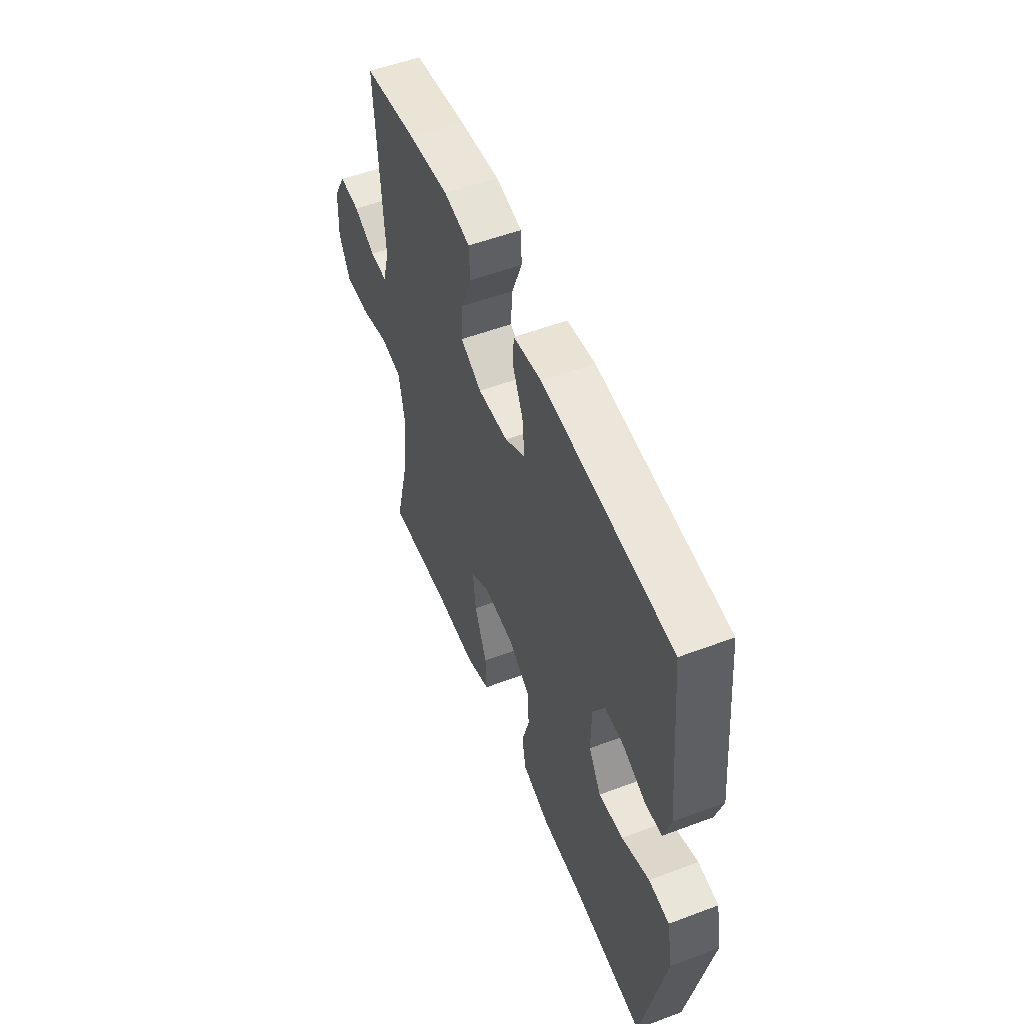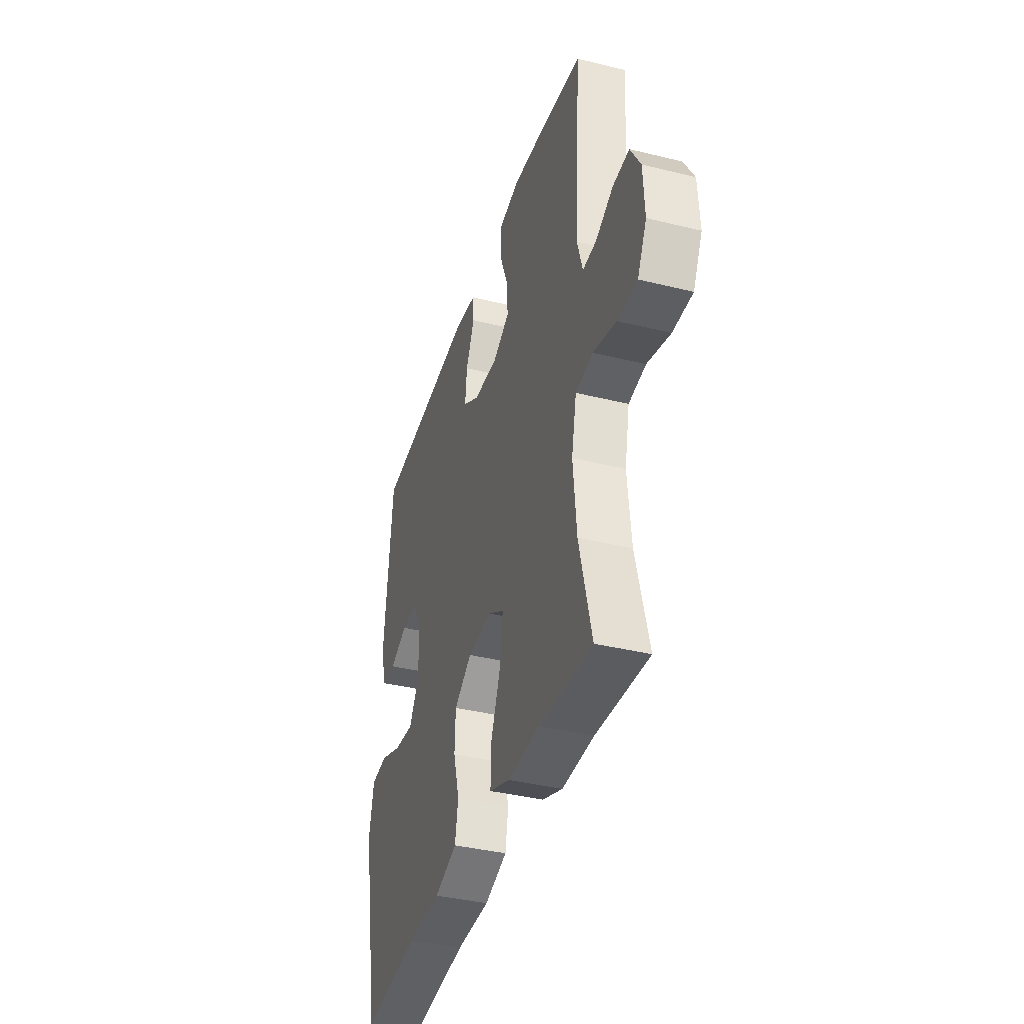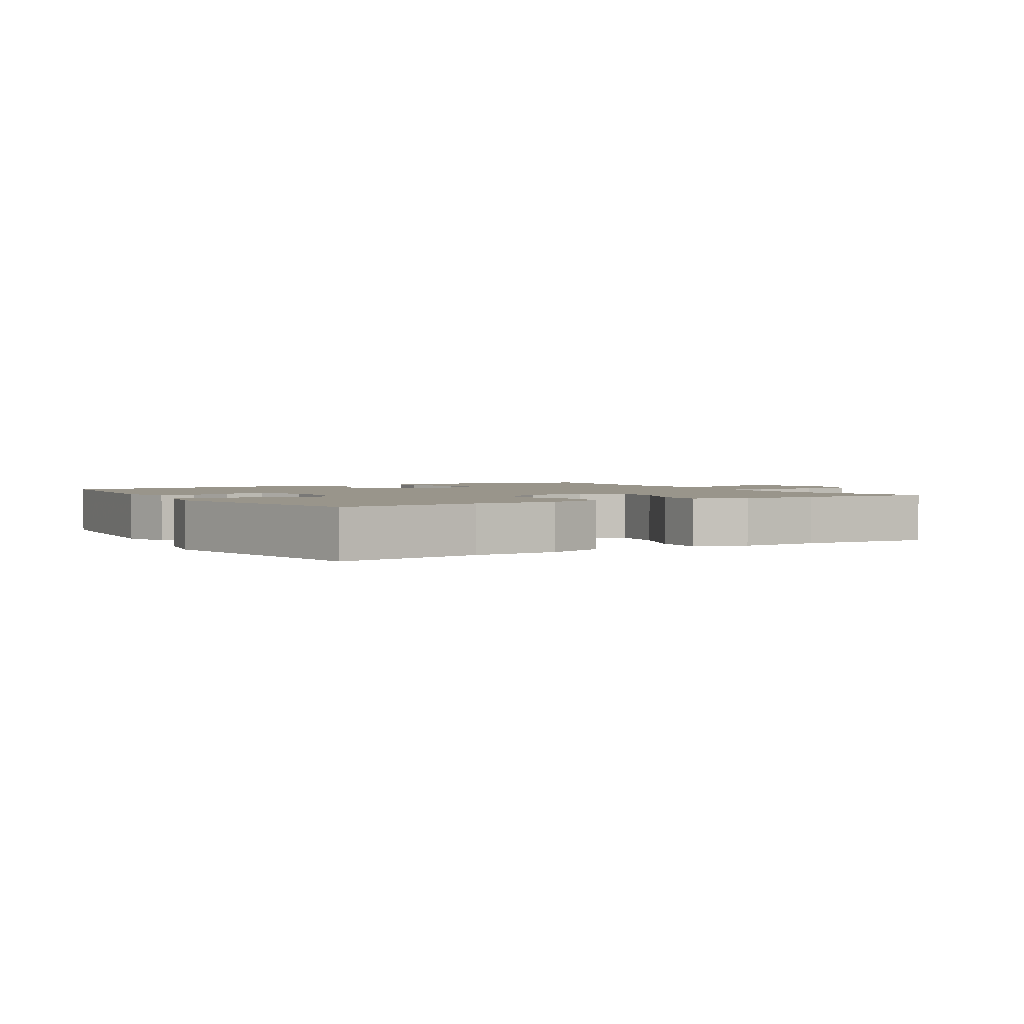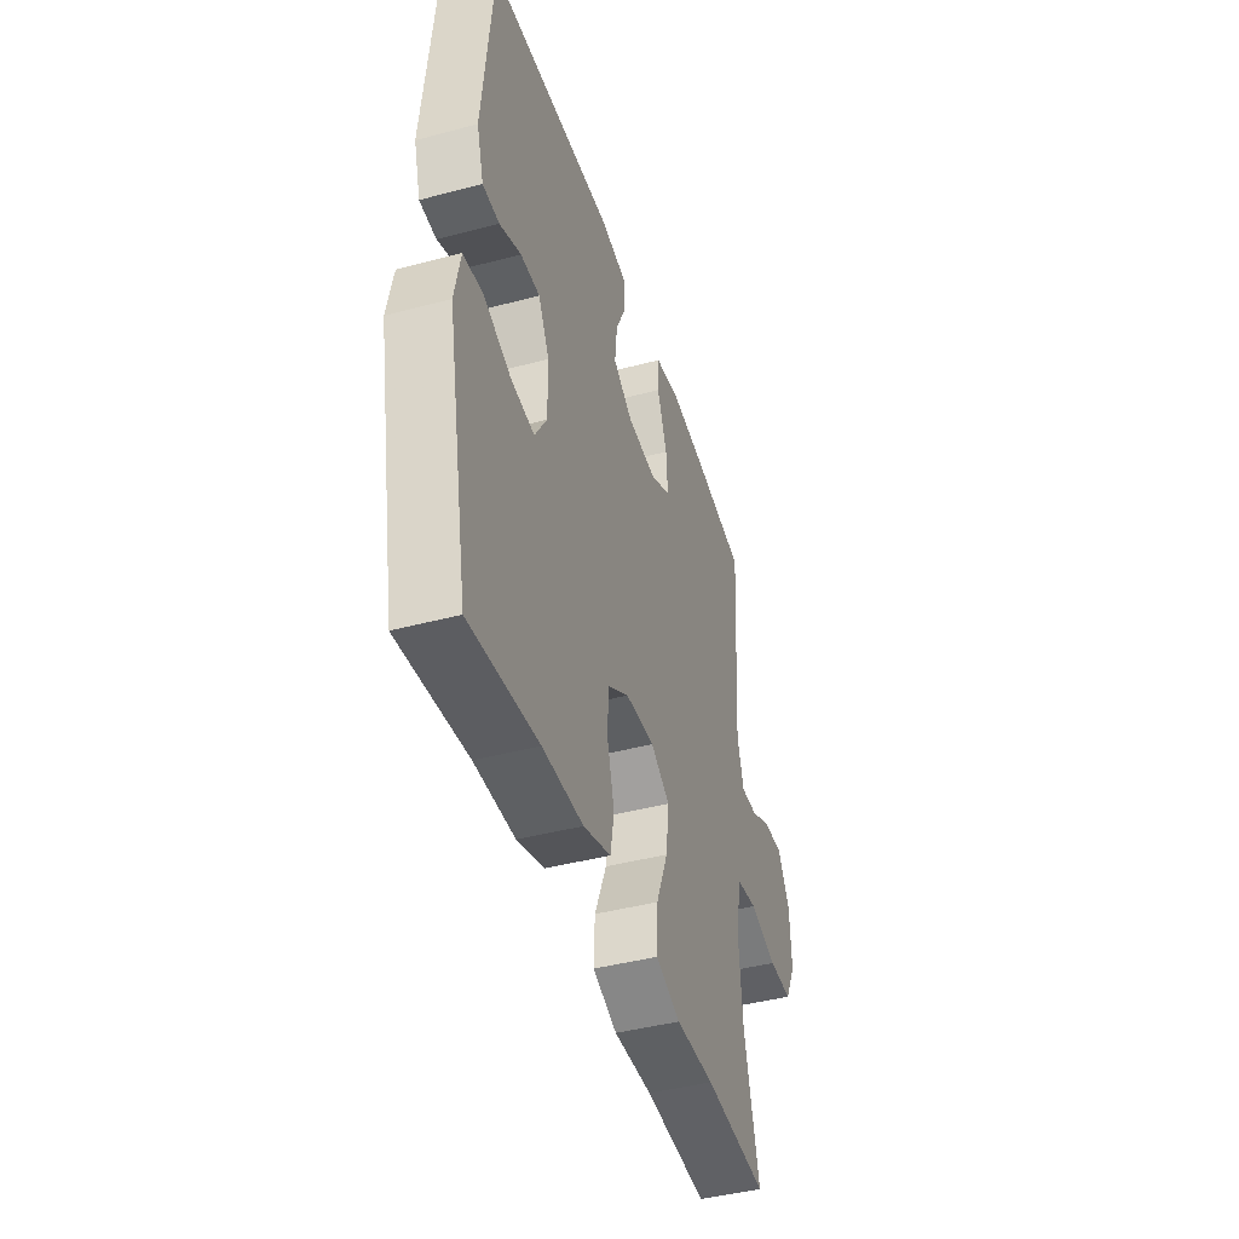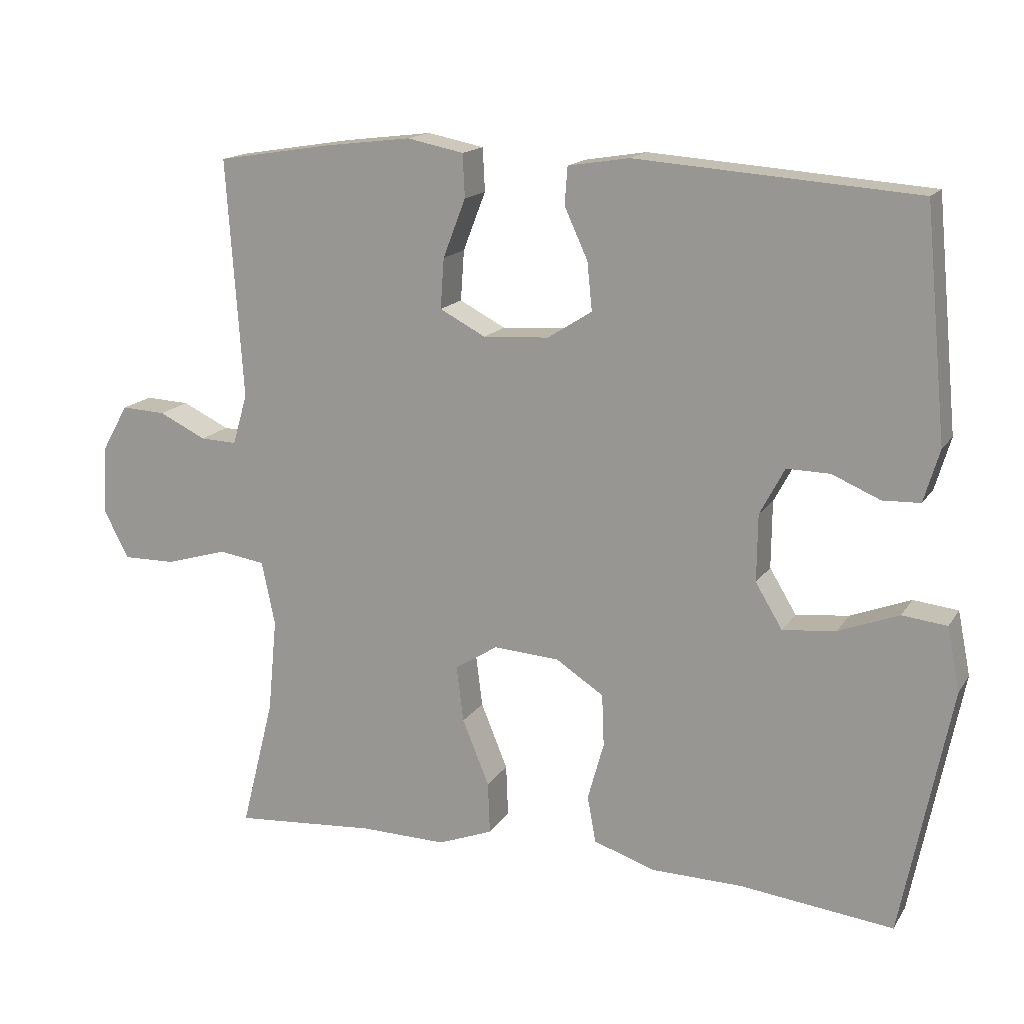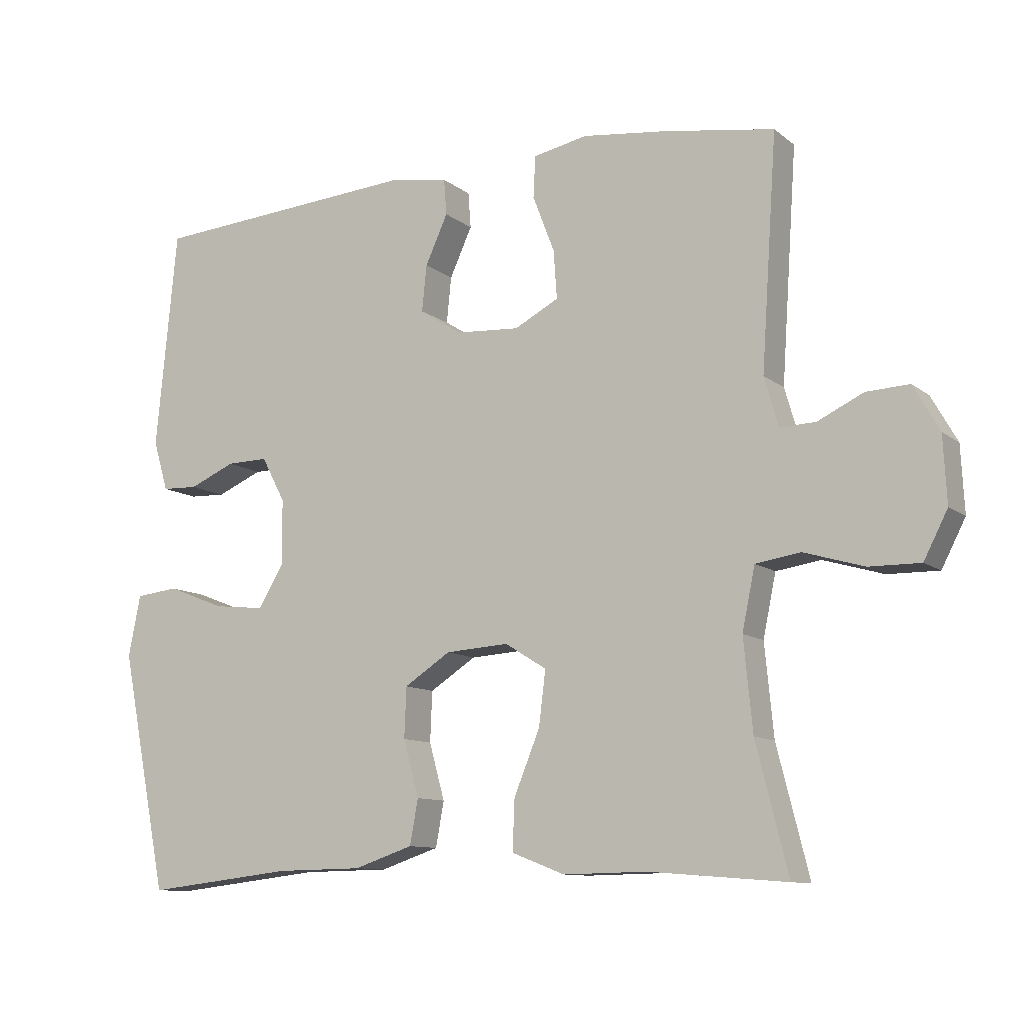
<metadata>
{"format":"obj","ext":"obj","renderer":"f3d","projection":"perspective","resolution":1024,"background":"white","views":[{"elev":53.8,"azim":68.2,"up":"+Z"},{"elev":-38.6,"azim":-107.2,"up":"+Z"},{"elev":2.2,"azim":148.7,"up":"+Y"},{"elev":-43.2,"azim":107.4,"up":"+Z"},{"elev":15.8,"azim":22.1,"up":"+Z"},{"elev":-10.6,"azim":-150.8,"up":"+Z"}]}
</metadata>
<code>
v 0.5 0.07 0.5
v 0.531 0.07 0.178
v 0.509 0.07 0.104
v 0.456 0.07 0.102
v 0.388 0.07 0.131
v 0.327 0.07 0.132
v 0.292 0.07 0.066
v 0.291 0.07 -0.029
v 0.329 0.07 -0.092
v 0.404 0.07 -0.084
v 0.489 0.07 -0.051
v 0.552 0.07 -0.058
v 0.57 0.07 -0.148
v 0.5 0.07 -0.5
v 0.282 0.07 -0.475
v 0.153 0.07 -0.473
v 0.066 0.07 -0.444
v 0.054 0.07 -0.378
v 0.077 0.07 -0.295
v 0.074 0.07 -0.221
v 0.006 0.07 -0.177
v -0.087 0.07 -0.171
v -0.148 0.07 -0.209
v -0.138 0.07 -0.289
v -0.1 0.07 -0.382
v -0.097 0.07 -0.456
v -0.175 0.07 -0.486
v -0.298 0.07 -0.484
v -0.5 0.07 -0.5
v -0.453 0.07 -0.314
v -0.44 0.07 -0.18
v -0.459 0.07 -0.089
v -0.525 0.07 -0.079
v -0.613 0.07 -0.105
v -0.688 0.07 -0.106
v -0.723 0.07 -0.038
v -0.718 0.07 0.059
v -0.68 0.07 0.126
v -0.617 0.07 0.123
v -0.55 0.07 0.091
v -0.498 0.07 0.089
v -0.477 0.07 0.161
v -0.5 0.07 0.5
v -0.338 0.07 0.526
v -0.214 0.07 0.541
v -0.134 0.07 0.525
v -0.131 0.07 0.464
v -0.163 0.07 0.381
v -0.168 0.07 0.31
v -0.103 0.07 0.276
v -0.01 0.07 0.282
v 0.053 0.07 0.322
v 0.046 0.07 0.39
v 0.013 0.07 0.462
v 0.017 0.07 0.515
v 0.103 0.07 0.529
v 0.5 0 0.5
v 0.531 0 0.178
v 0.509 0 0.104
v 0.456 0 0.102
v 0.388 0 0.131
v 0.327 0 0.132
v 0.292 0 0.066
v 0.291 0 -0.029
v 0.329 0 -0.092
v 0.404 0 -0.084
v 0.489 0 -0.051
v 0.552 0 -0.058
v 0.57 0 -0.148
v 0.5 0 -0.5
v 0.282 0 -0.475
v 0.153 0 -0.473
v 0.066 0 -0.444
v 0.054 0 -0.378
v 0.077 0 -0.295
v 0.074 0 -0.221
v 0.006 0 -0.177
v -0.087 0 -0.171
v -0.148 0 -0.209
v -0.138 0 -0.289
v -0.1 0 -0.382
v -0.097 0 -0.456
v -0.175 0 -0.486
v -0.298 0 -0.484
v -0.5 0 -0.5
v -0.453 0 -0.314
v -0.44 0 -0.18
v -0.459 0 -0.089
v -0.525 0 -0.079
v -0.613 0 -0.105
v -0.688 0 -0.106
v -0.723 0 -0.038
v -0.718 0 0.059
v -0.68 0 0.126
v -0.617 0 0.123
v -0.55 0 0.091
v -0.498 0 0.089
v -0.477 0 0.161
v -0.5 0 0.5
v -0.338 0 0.526
v -0.214 0 0.541
v -0.134 0 0.525
v -0.131 0 0.464
v -0.163 0 0.381
v -0.168 0 0.31
v -0.103 0 0.276
v -0.01 0 0.282
v 0.053 0 0.322
v 0.046 0 0.39
v 0.013 0 0.462
v 0.017 0 0.515
v 0.103 0 0.529
f 3 4 5
f 2 3 5
f 1 2 5
f 56 1 5
f 55 56 5
f 54 55 5
f 53 54 5
f 52 53 5 6
f 51 52 6 7
f 50 51 7 8
f 49 50 8 9
f 46 47 48
f 45 46 48
f 44 45 48
f 43 44 48
f 42 43 48
f 41 42 48 49
f 38 39 40
f 37 38 40
f 36 37 40
f 35 36 40
f 34 35 40
f 33 34 40
f 32 33 40 41
f 28 29 30
f 28 30 31
f 27 28 31
f 26 27 31
f 25 26 31
f 24 25 31
f 23 24 31 32
f 17 18 19
f 16 17 19
f 15 16 19
f 15 19 20
f 14 15 20
f 13 14 20
f 12 13 20
f 11 12 20
f 10 11 20
f 9 10 20 21
f 32 41 49
f 23 32 49
f 22 23 49
f 9 21 22 49
f 61 60 59
f 61 59 58
f 61 58 57
f 61 57 112
f 61 112 111
f 61 111 110
f 61 110 109
f 62 61 109 108
f 63 62 108 107
f 64 63 107 106
f 65 64 106 105
f 104 103 102
f 104 102 101
f 104 101 100
f 104 100 99
f 104 99 98
f 105 104 98 97
f 96 95 94
f 96 94 93
f 96 93 92
f 96 92 91
f 96 91 90
f 96 90 89
f 97 96 89 88
f 86 85 84
f 87 86 84
f 87 84 83
f 87 83 82
f 87 82 81
f 87 81 80
f 88 87 80 79
f 75 74 73
f 75 73 72
f 75 72 71
f 76 75 71
f 76 71 70
f 76 70 69
f 76 69 68
f 76 68 67
f 76 67 66
f 77 76 66 65
f 105 97 88
f 105 88 79
f 105 79 78
f 105 78 77 65
f 1 57 58 2
f 2 58 59 3
f 3 59 60 4
f 4 60 61 5
f 5 61 62 6
f 6 62 63 7
f 7 63 64 8
f 8 64 65 9
f 9 65 66 10
f 10 66 67 11
f 11 67 68 12
f 12 68 69 13
f 13 69 70 14
f 14 70 71 15
f 15 71 72 16
f 16 72 73 17
f 17 73 74 18
f 18 74 75 19
f 19 75 76 20
f 20 76 77 21
f 21 77 78 22
f 22 78 79 23
f 23 79 80 24
f 24 80 81 25
f 25 81 82 26
f 26 82 83 27
f 27 83 84 28
f 28 84 85 29
f 29 85 86 30
f 30 86 87 31
f 31 87 88 32
f 32 88 89 33
f 33 89 90 34
f 34 90 91 35
f 35 91 92 36
f 36 92 93 37
f 37 93 94 38
f 38 94 95 39
f 39 95 96 40
f 40 96 97 41
f 41 97 98 42
f 42 98 99 43
f 43 99 100 44
f 44 100 101 45
f 45 101 102 46
f 46 102 103 47
f 47 103 104 48
f 48 104 105 49
f 49 105 106 50
f 50 106 107 51
f 51 107 108 52
f 52 108 109 53
f 53 109 110 54
f 54 110 111 55
f 55 111 112 56
f 56 112 57 1

</code>
